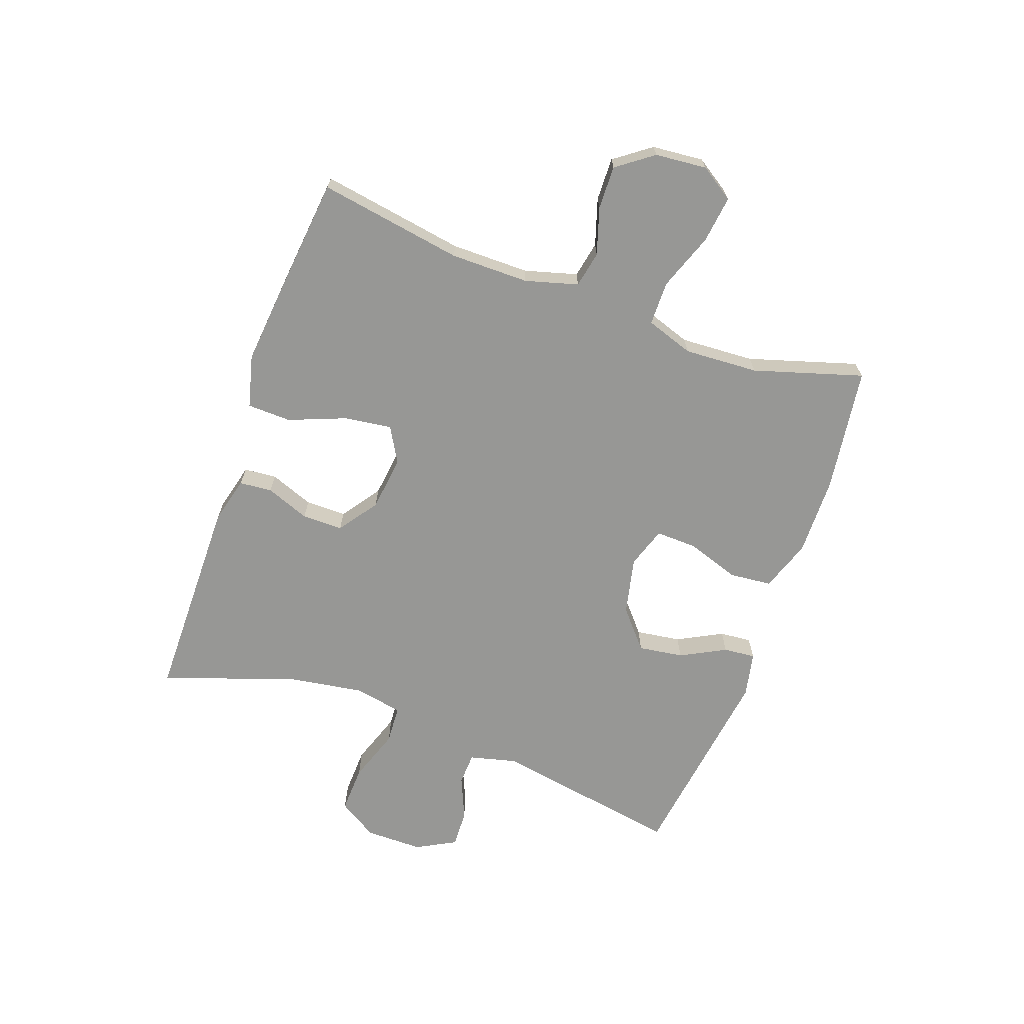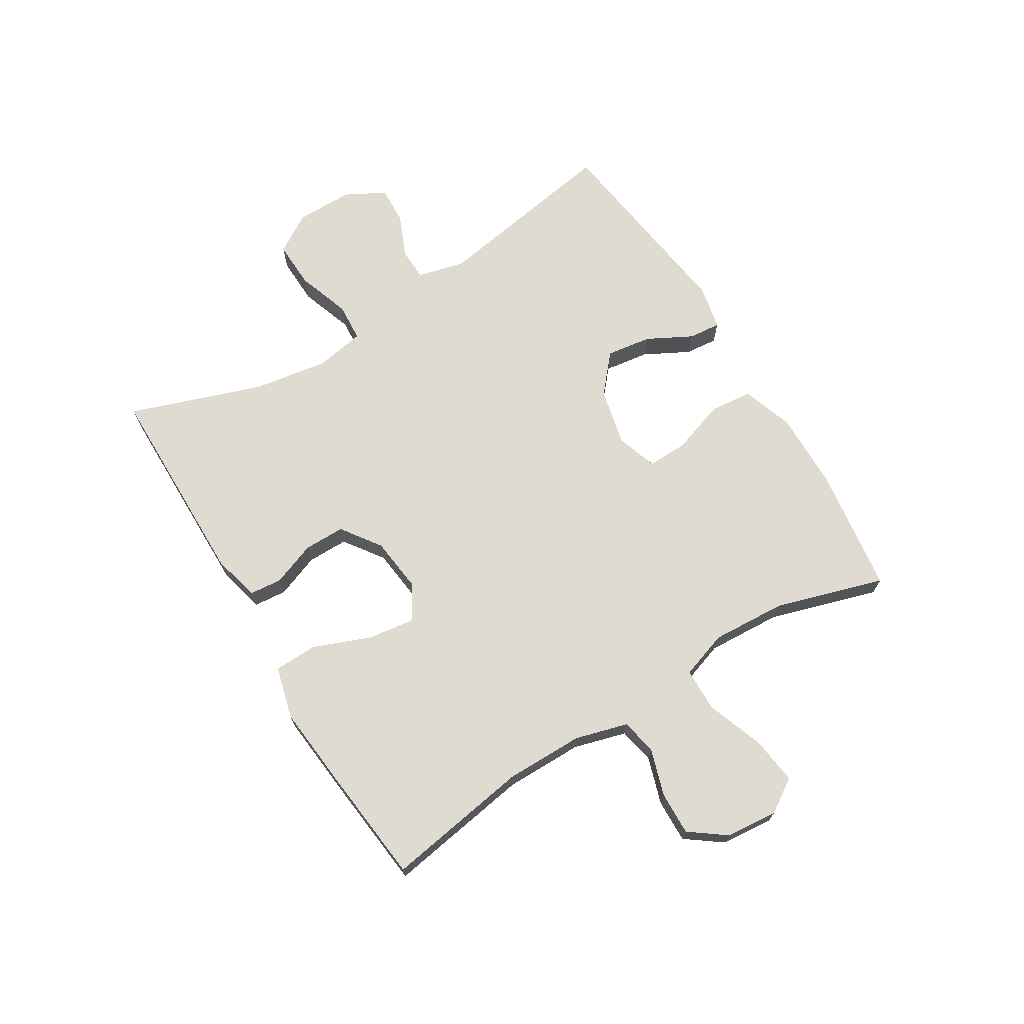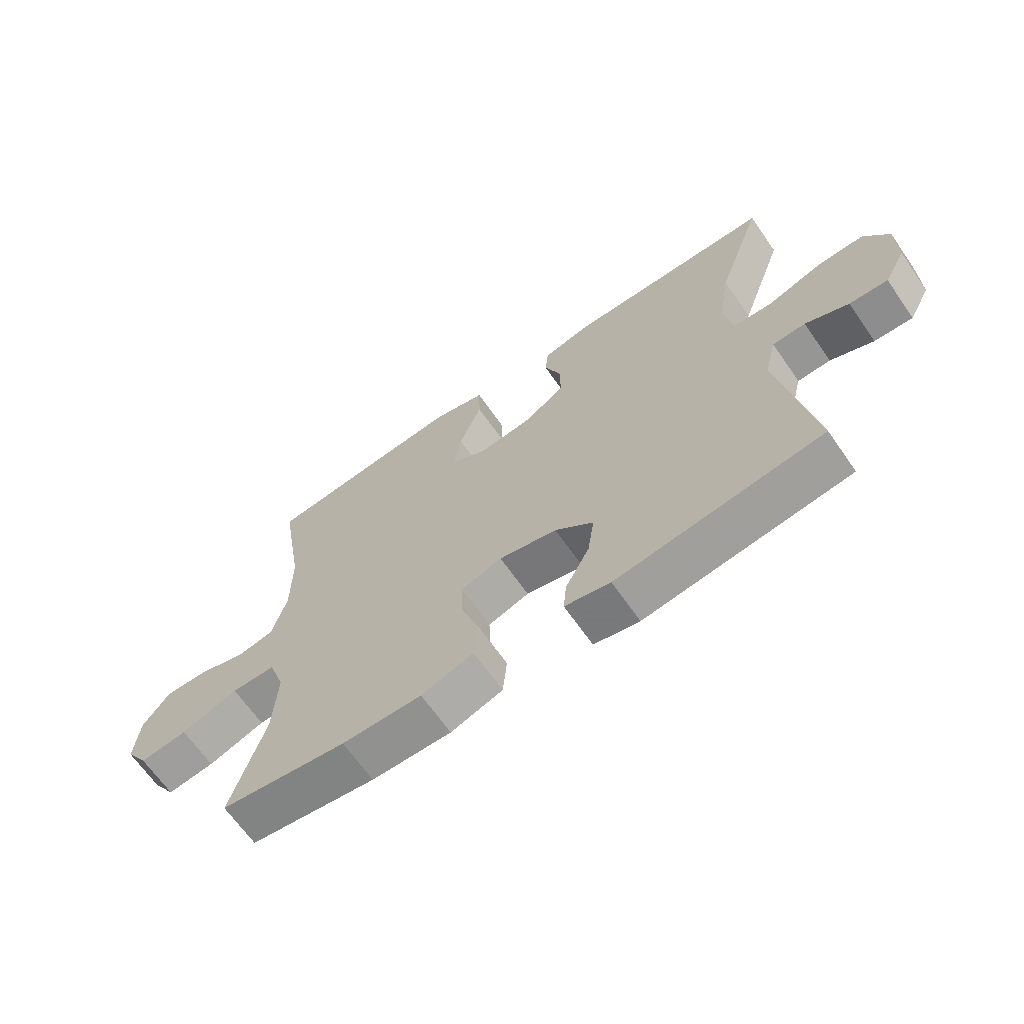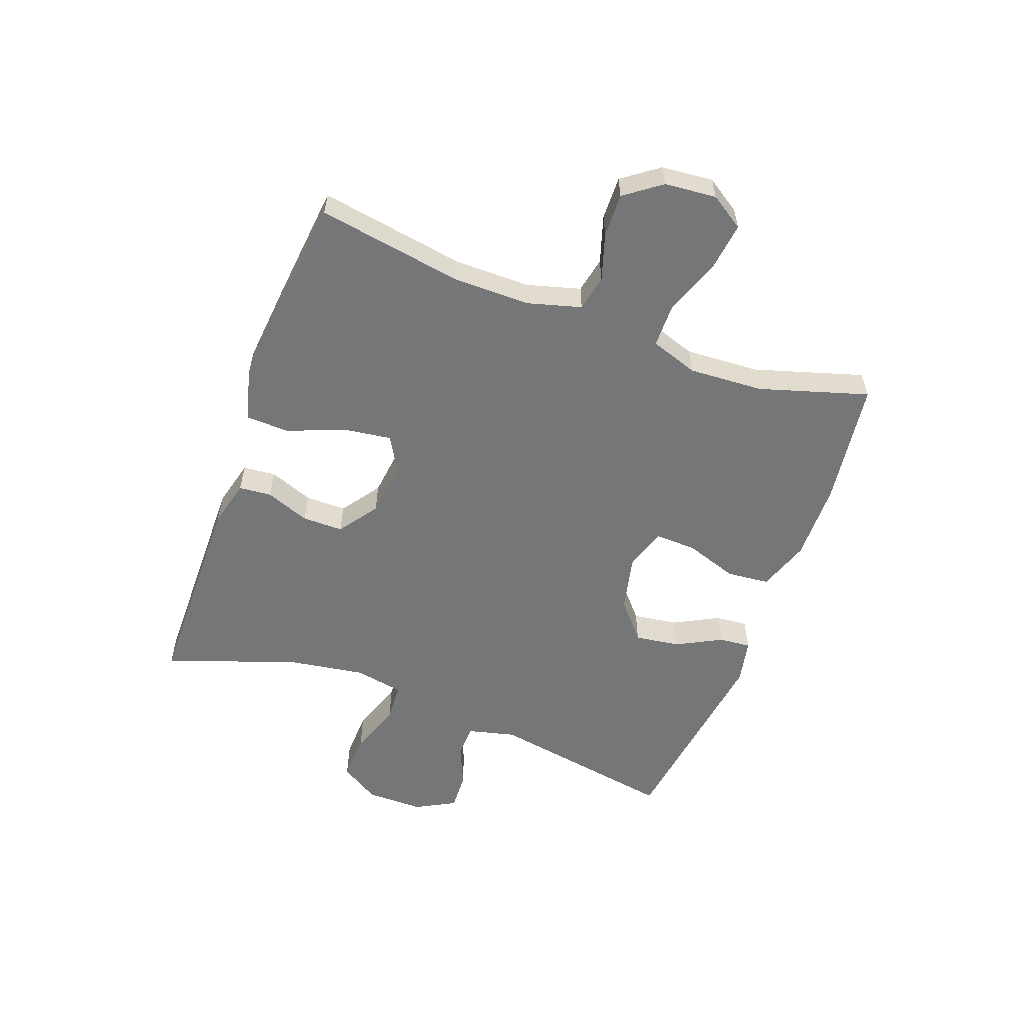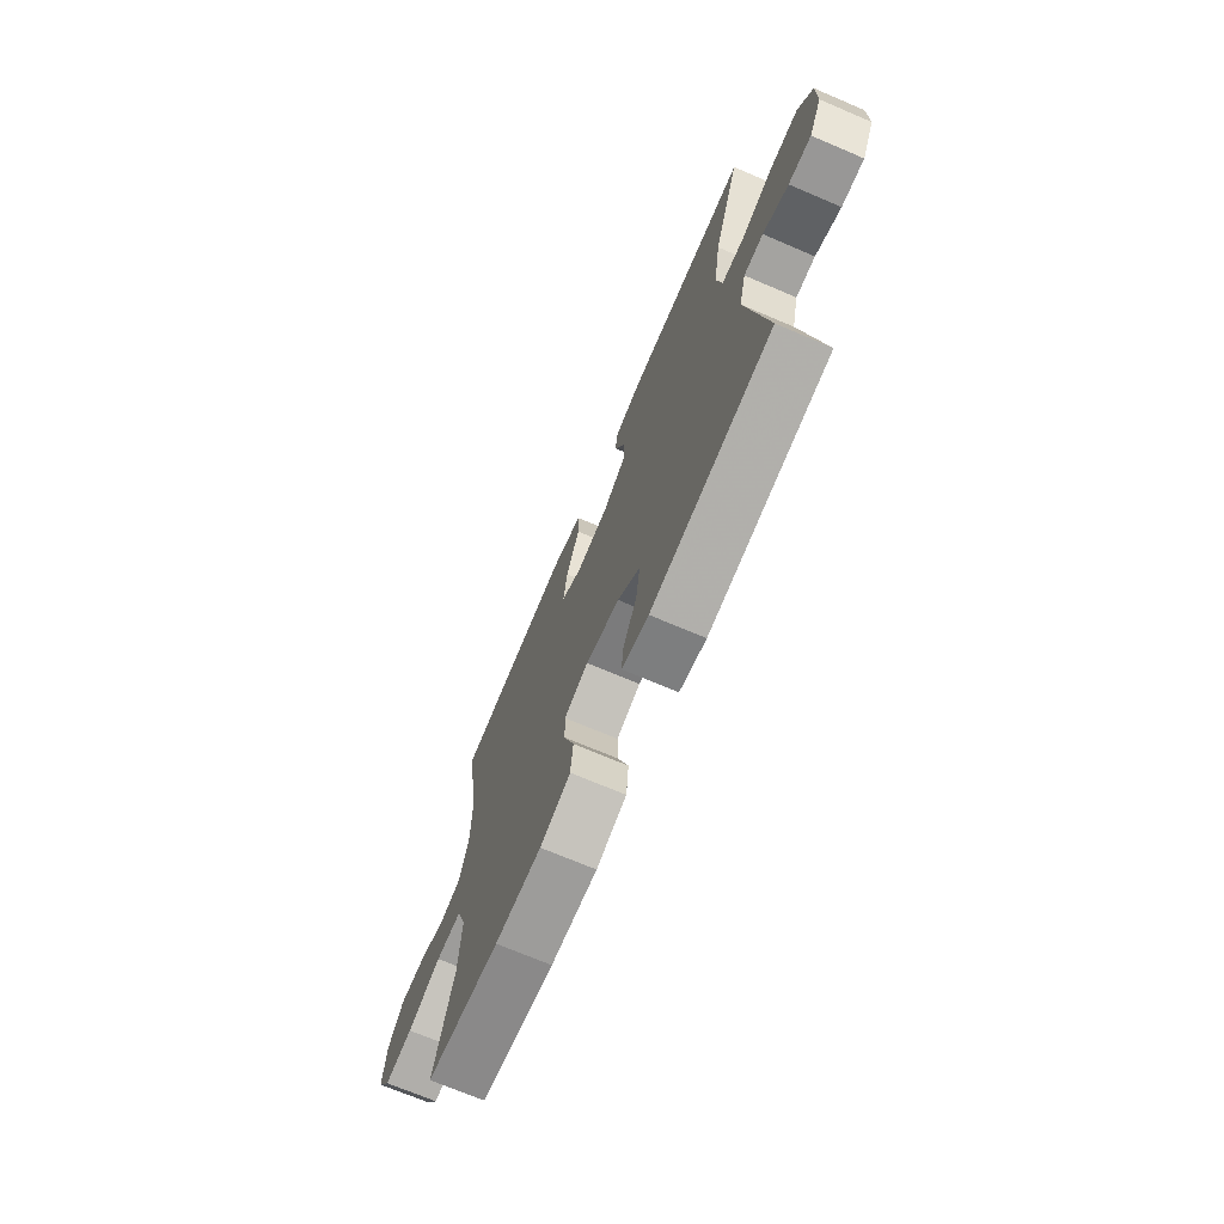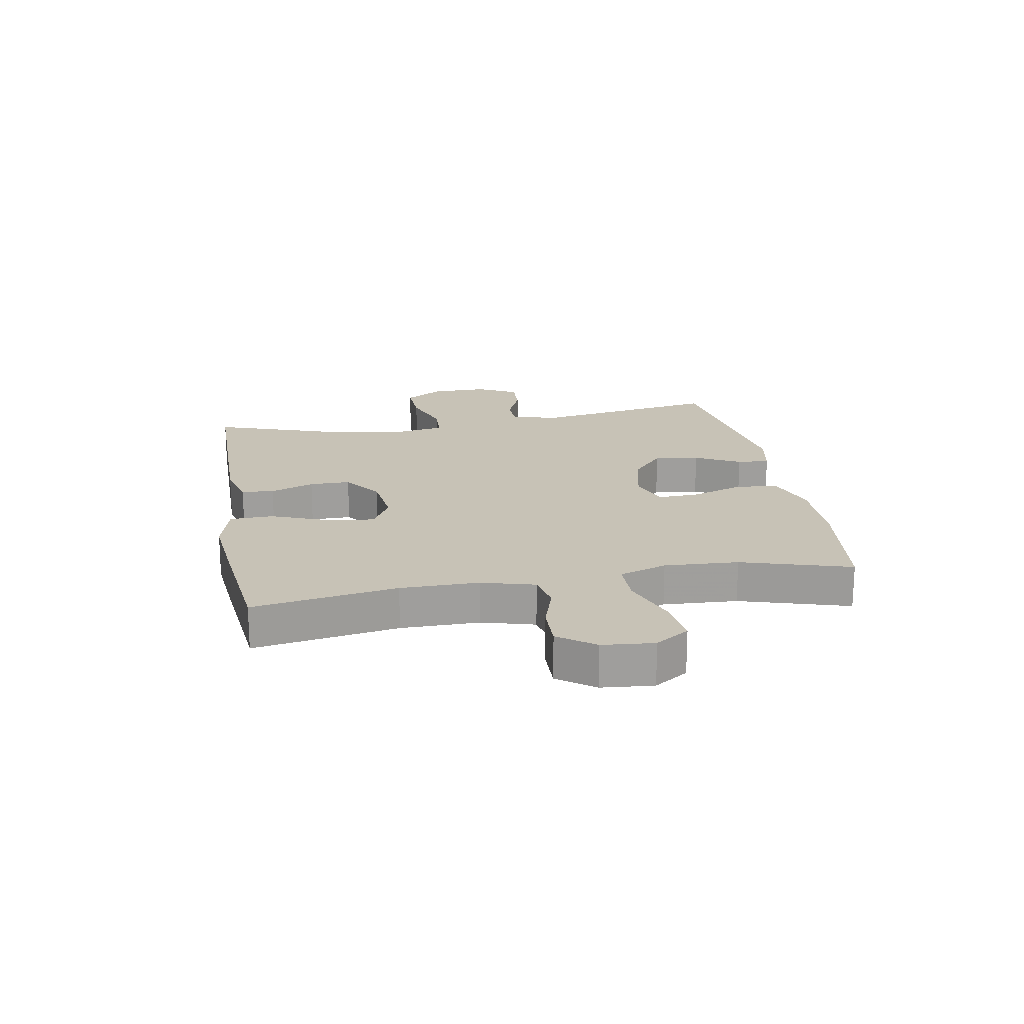
<metadata>
{"format":"obj","ext":"obj","renderer":"f3d","projection":"perspective","resolution":1024,"background":"white","views":[{"elev":-68.1,"azim":70.2,"up":"+Y"},{"elev":70.0,"azim":58.6,"up":"+Y"},{"elev":-66.4,"azim":-145.1,"up":"+Z"},{"elev":-56.7,"azim":69.7,"up":"+Y"},{"elev":-70.9,"azim":-113.1,"up":"+Z"},{"elev":19.3,"azim":79.8,"up":"+Y"}]}
</metadata>
<code>
v -0.5 0.07 -0.5
v -0.446 0.07 -0.182
v -0.466 0.07 -0.102
v -0.521 0.07 -0.1
v -0.593 0.07 -0.131
v -0.657 0.07 -0.134
v -0.693 0.07 -0.067
v -0.693 0.07 0.03
v -0.652 0.07 0.096
v -0.572 0.07 0.093
v -0.482 0.07 0.062
v -0.417 0.07 0.066
v -0.402 0.07 0.149
v -0.422 0.07 0.276
v -0.5 0.07 0.5
v -0.151 0.07 0.503
v -0.072 0.07 0.483
v -0.067 0.07 0.428
v -0.095 0.07 0.354
v -0.095 0.07 0.285
v -0.029 0.07 0.238
v 0.064 0.07 0.227
v 0.123 0.07 0.261
v 0.112 0.07 0.341
v 0.074 0.07 0.437
v 0.076 0.07 0.511
v 0.165 0.07 0.534
v 0.301 0.07 0.521
v 0.5 0.07 0.5
v 0.46 0.07 0.256
v 0.46 0.07 0.124
v 0.485 0.07 0.035
v 0.546 0.07 0.023
v 0.625 0.07 0.048
v 0.698 0.07 0.05
v 0.743 0.07 -0.011
v 0.751 0.07 -0.098
v 0.714 0.07 -0.155
v 0.634 0.07 -0.145
v 0.538 0.07 -0.11
v 0.464 0.07 -0.111
v 0.437 0.07 -0.191
v 0.444 0.07 -0.316
v 0.5 0.07 -0.5
v 0.289 0.07 -0.529
v 0.156 0.07 -0.531
v 0.069 0.07 -0.501
v 0.062 0.07 -0.429
v 0.092 0.07 -0.34
v 0.094 0.07 -0.271
v 0.025 0.07 -0.248
v -0.072 0.07 -0.27
v -0.136 0.07 -0.325
v -0.125 0.07 -0.401
v -0.085 0.07 -0.477
v -0.08 0.07 -0.531
v -0.156 0.07 -0.547
v -0.5 0 -0.5
v -0.446 0 -0.182
v -0.466 0 -0.102
v -0.521 0 -0.1
v -0.593 0 -0.131
v -0.657 0 -0.134
v -0.693 0 -0.067
v -0.693 0 0.03
v -0.652 0 0.096
v -0.572 0 0.093
v -0.482 0 0.062
v -0.417 0 0.066
v -0.402 0 0.149
v -0.422 0 0.276
v -0.5 0 0.5
v -0.151 0 0.503
v -0.072 0 0.483
v -0.067 0 0.428
v -0.095 0 0.354
v -0.095 0 0.285
v -0.029 0 0.238
v 0.064 0 0.227
v 0.123 0 0.261
v 0.112 0 0.341
v 0.074 0 0.437
v 0.076 0 0.511
v 0.165 0 0.534
v 0.301 0 0.521
v 0.5 0 0.5
v 0.46 0 0.256
v 0.46 0 0.124
v 0.485 0 0.035
v 0.546 0 0.023
v 0.625 0 0.048
v 0.698 0 0.05
v 0.743 0 -0.011
v 0.751 0 -0.098
v 0.714 0 -0.155
v 0.634 0 -0.145
v 0.538 0 -0.11
v 0.464 0 -0.111
v 0.437 0 -0.191
v 0.444 0 -0.316
v 0.5 0 -0.5
v 0.289 0 -0.529
v 0.156 0 -0.531
v 0.069 0 -0.501
v 0.062 0 -0.429
v 0.092 0 -0.34
v 0.094 0 -0.271
v 0.025 0 -0.248
v -0.072 0 -0.27
v -0.136 0 -0.325
v -0.125 0 -0.401
v -0.085 0 -0.477
v -0.08 0 -0.531
v -0.156 0 -0.547
f 57 1 2
f 56 57 2
f 55 56 2
f 54 55 2
f 53 54 2 3
f 52 53 3
f 51 52 3
f 47 48 49
f 46 47 49
f 45 46 49
f 44 45 49
f 43 44 49
f 42 43 49 50
f 41 42 50 51
f 38 39 40
f 37 38 40
f 36 37 40
f 35 36 40
f 34 35 40
f 33 34 40
f 32 33 40 41
f 41 51 3
f 32 41 3
f 31 32 3
f 28 29 30
f 27 28 30
f 26 27 30
f 25 26 30
f 24 25 30
f 23 24 30 31
f 17 18 19
f 16 17 19
f 15 16 19
f 14 15 19
f 13 14 19 20
f 12 13 20 21
f 9 10 11
f 8 9 11
f 7 8 11
f 6 7 11
f 5 6 11
f 4 5 11
f 4 11 12
f 12 21 22
f 4 12 22
f 3 4 22
f 3 22 23 31
f 59 58 114
f 59 114 113
f 59 113 112
f 59 112 111
f 60 59 111 110
f 60 110 109
f 60 109 108
f 106 105 104
f 106 104 103
f 106 103 102
f 106 102 101
f 106 101 100
f 107 106 100 99
f 108 107 99 98
f 97 96 95
f 97 95 94
f 97 94 93
f 97 93 92
f 97 92 91
f 97 91 90
f 98 97 90 89
f 60 108 98
f 60 98 89
f 60 89 88
f 87 86 85
f 87 85 84
f 87 84 83
f 87 83 82
f 87 82 81
f 88 87 81 80
f 76 75 74
f 76 74 73
f 76 73 72
f 76 72 71
f 77 76 71 70
f 78 77 70 69
f 68 67 66
f 68 66 65
f 68 65 64
f 68 64 63
f 68 63 62
f 68 62 61
f 69 68 61
f 79 78 69
f 79 69 61
f 79 61 60
f 88 80 79 60
f 1 58 59 2
f 2 59 60 3
f 3 60 61 4
f 4 61 62 5
f 5 62 63 6
f 6 63 64 7
f 7 64 65 8
f 8 65 66 9
f 9 66 67 10
f 10 67 68 11
f 11 68 69 12
f 12 69 70 13
f 13 70 71 14
f 14 71 72 15
f 15 72 73 16
f 16 73 74 17
f 17 74 75 18
f 18 75 76 19
f 19 76 77 20
f 20 77 78 21
f 21 78 79 22
f 22 79 80 23
f 23 80 81 24
f 24 81 82 25
f 25 82 83 26
f 26 83 84 27
f 27 84 85 28
f 28 85 86 29
f 29 86 87 30
f 30 87 88 31
f 31 88 89 32
f 32 89 90 33
f 33 90 91 34
f 34 91 92 35
f 35 92 93 36
f 36 93 94 37
f 37 94 95 38
f 38 95 96 39
f 39 96 97 40
f 40 97 98 41
f 41 98 99 42
f 42 99 100 43
f 43 100 101 44
f 44 101 102 45
f 45 102 103 46
f 46 103 104 47
f 47 104 105 48
f 48 105 106 49
f 49 106 107 50
f 50 107 108 51
f 51 108 109 52
f 52 109 110 53
f 53 110 111 54
f 54 111 112 55
f 55 112 113 56
f 56 113 114 57
f 57 114 58 1

</code>
